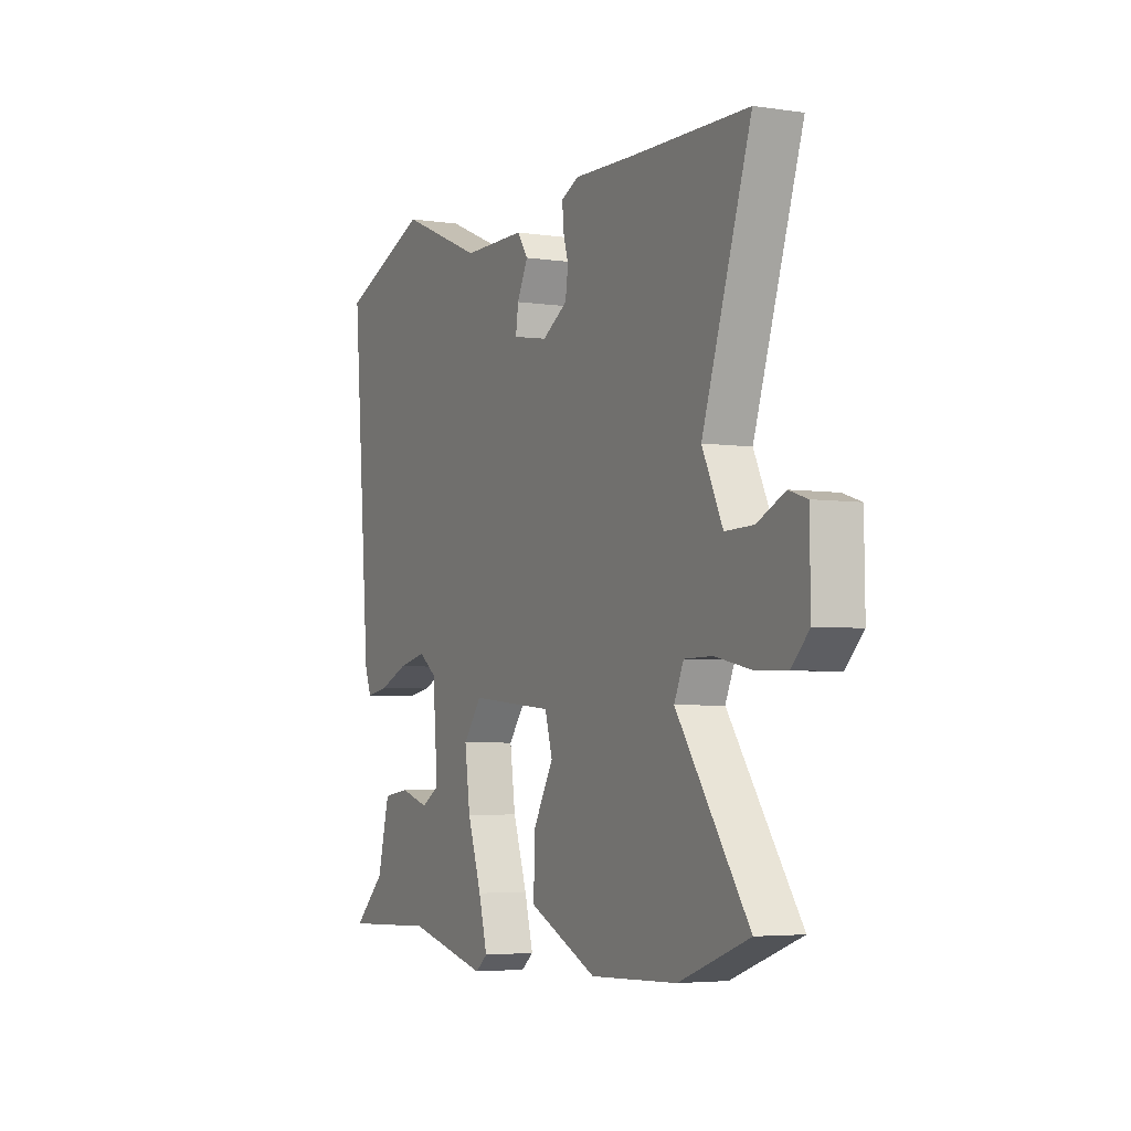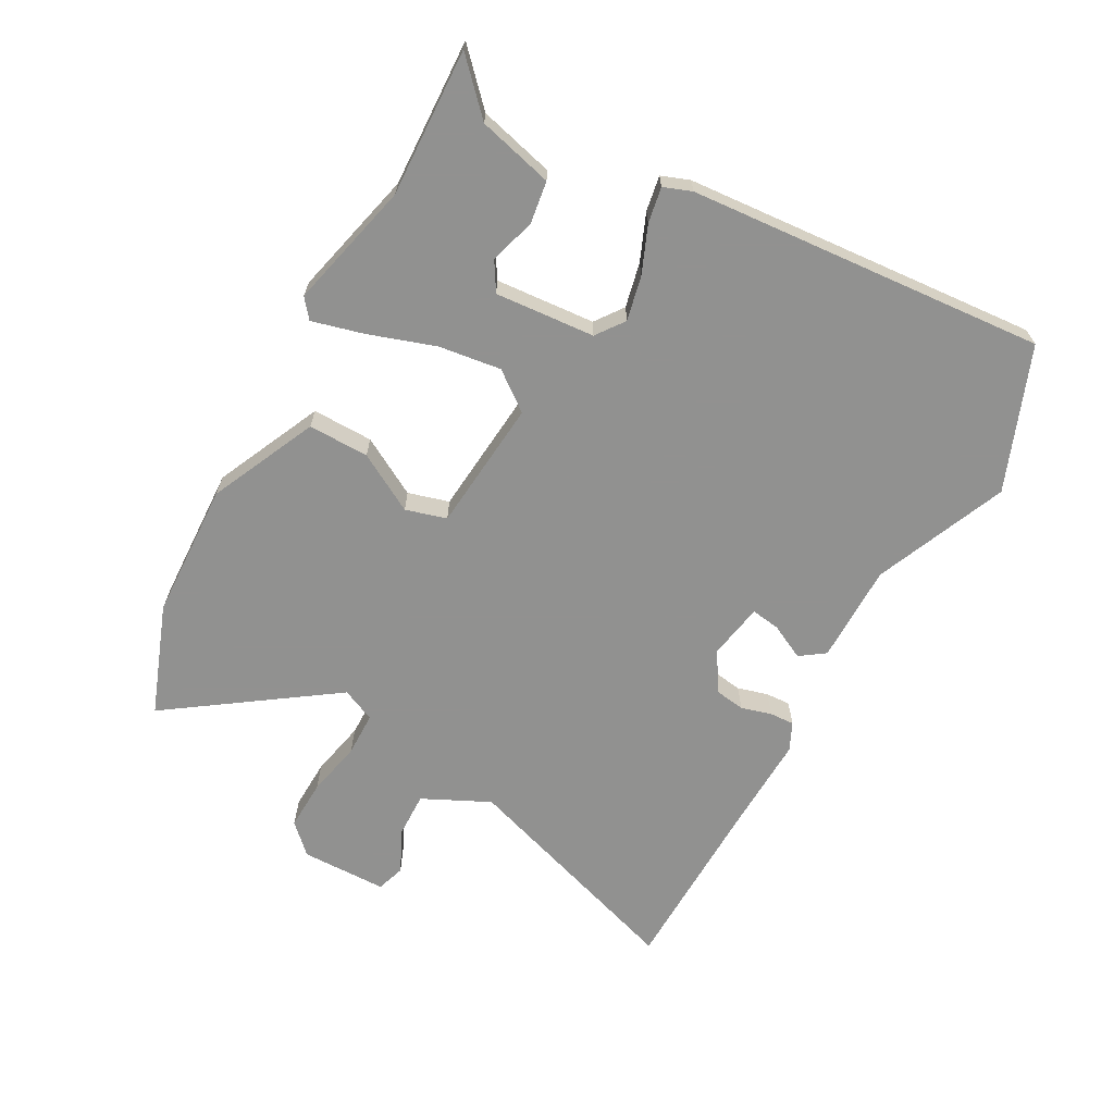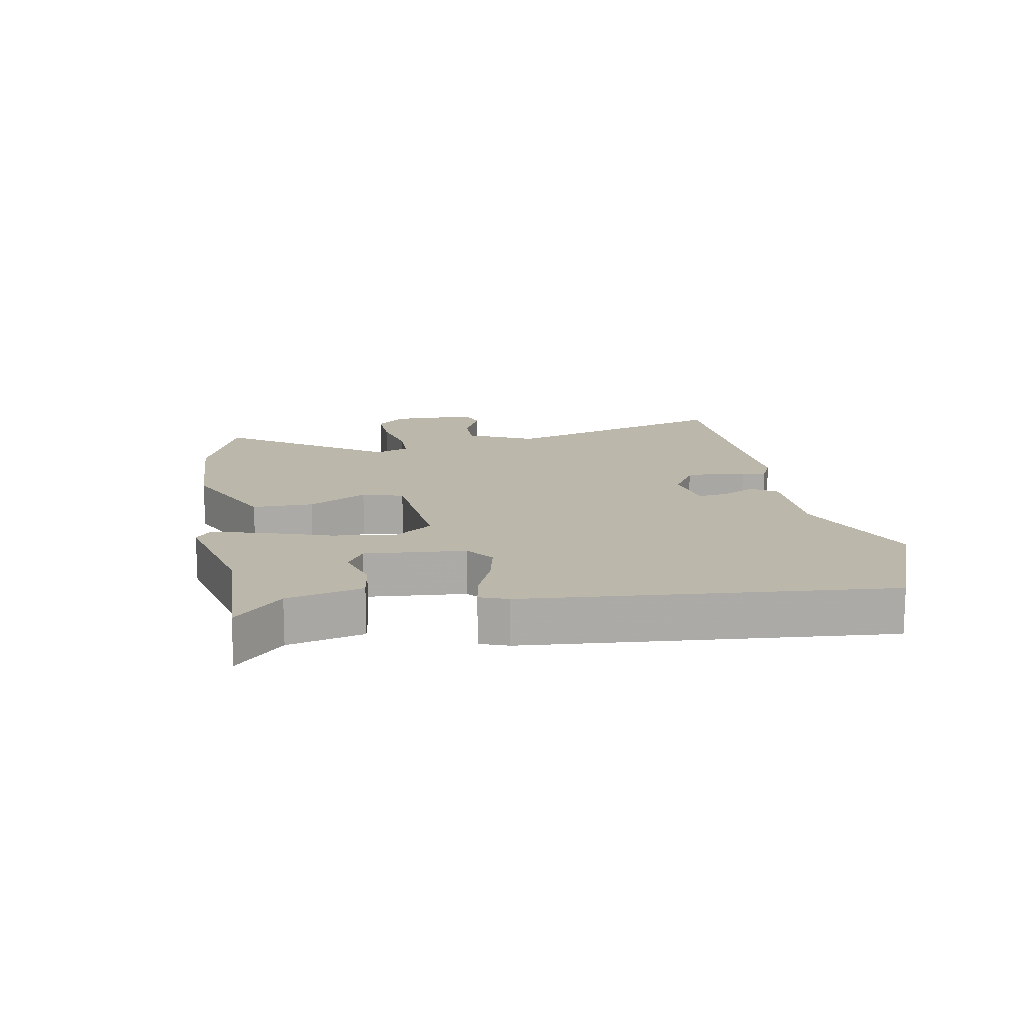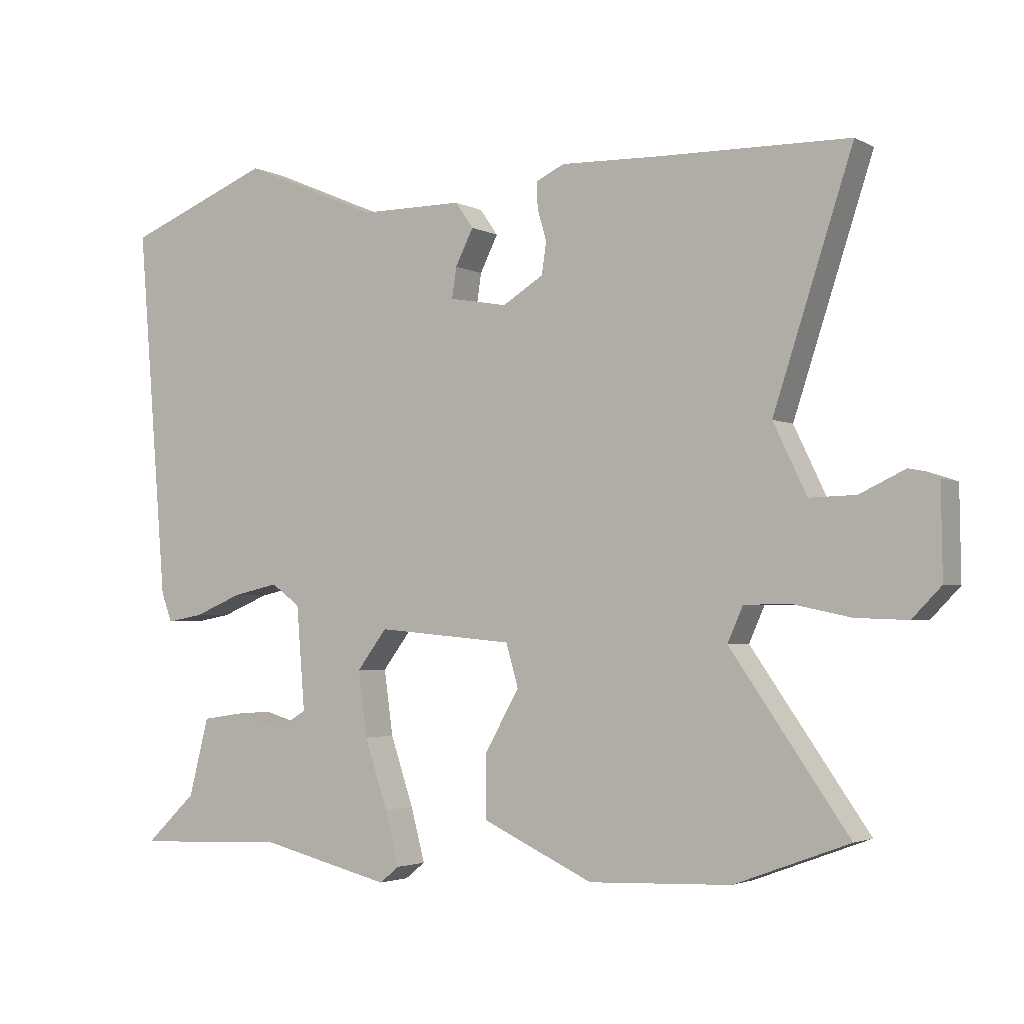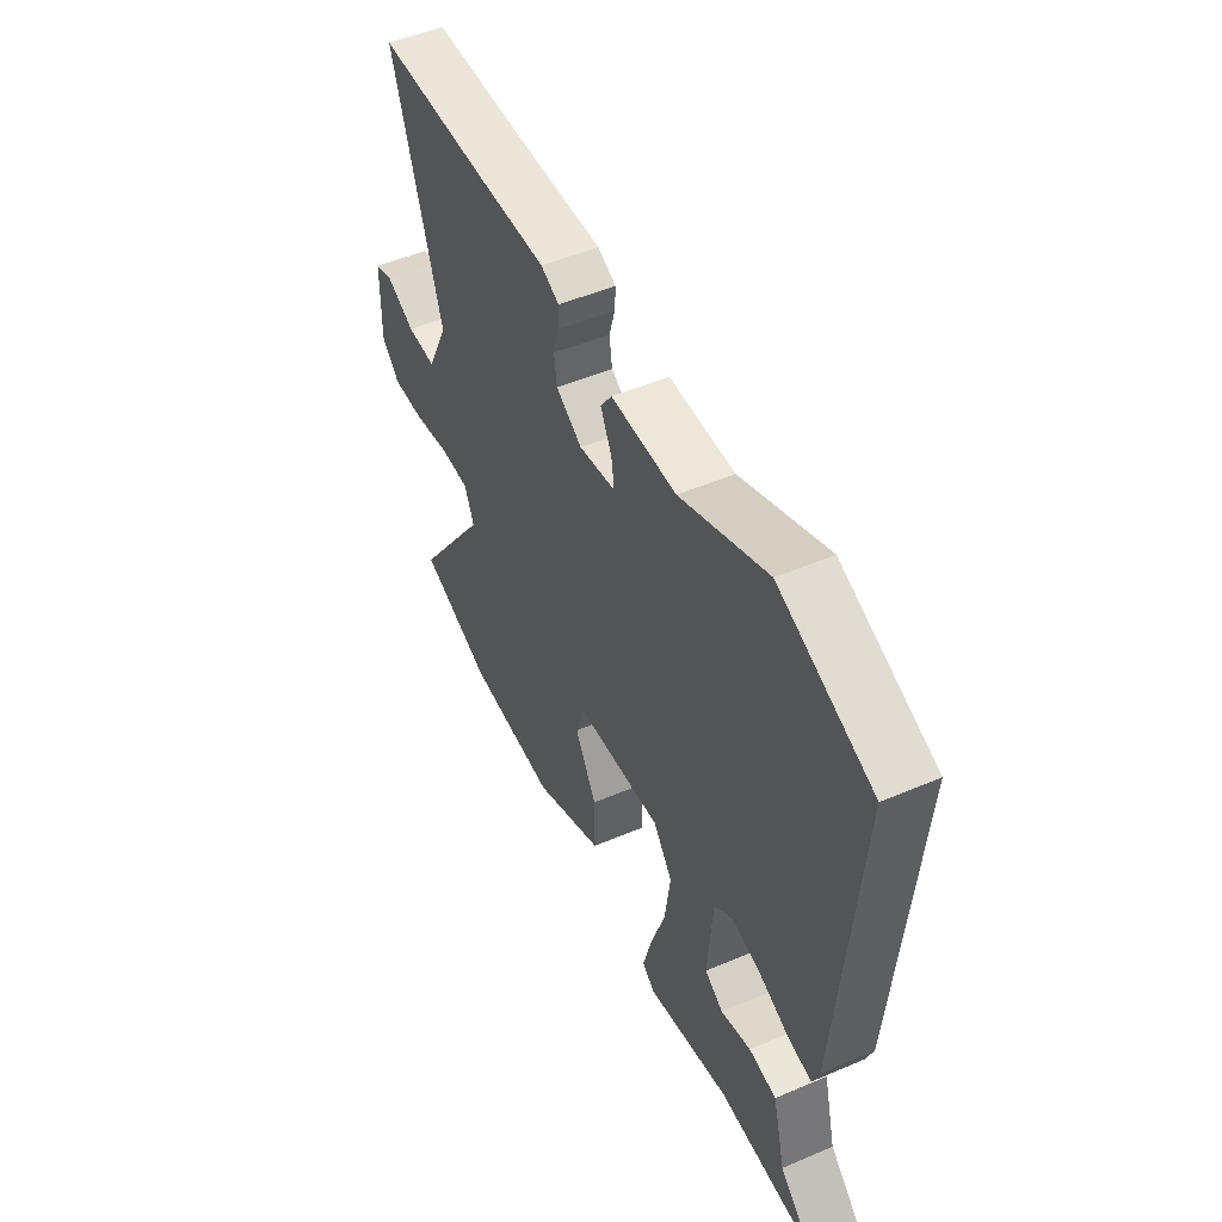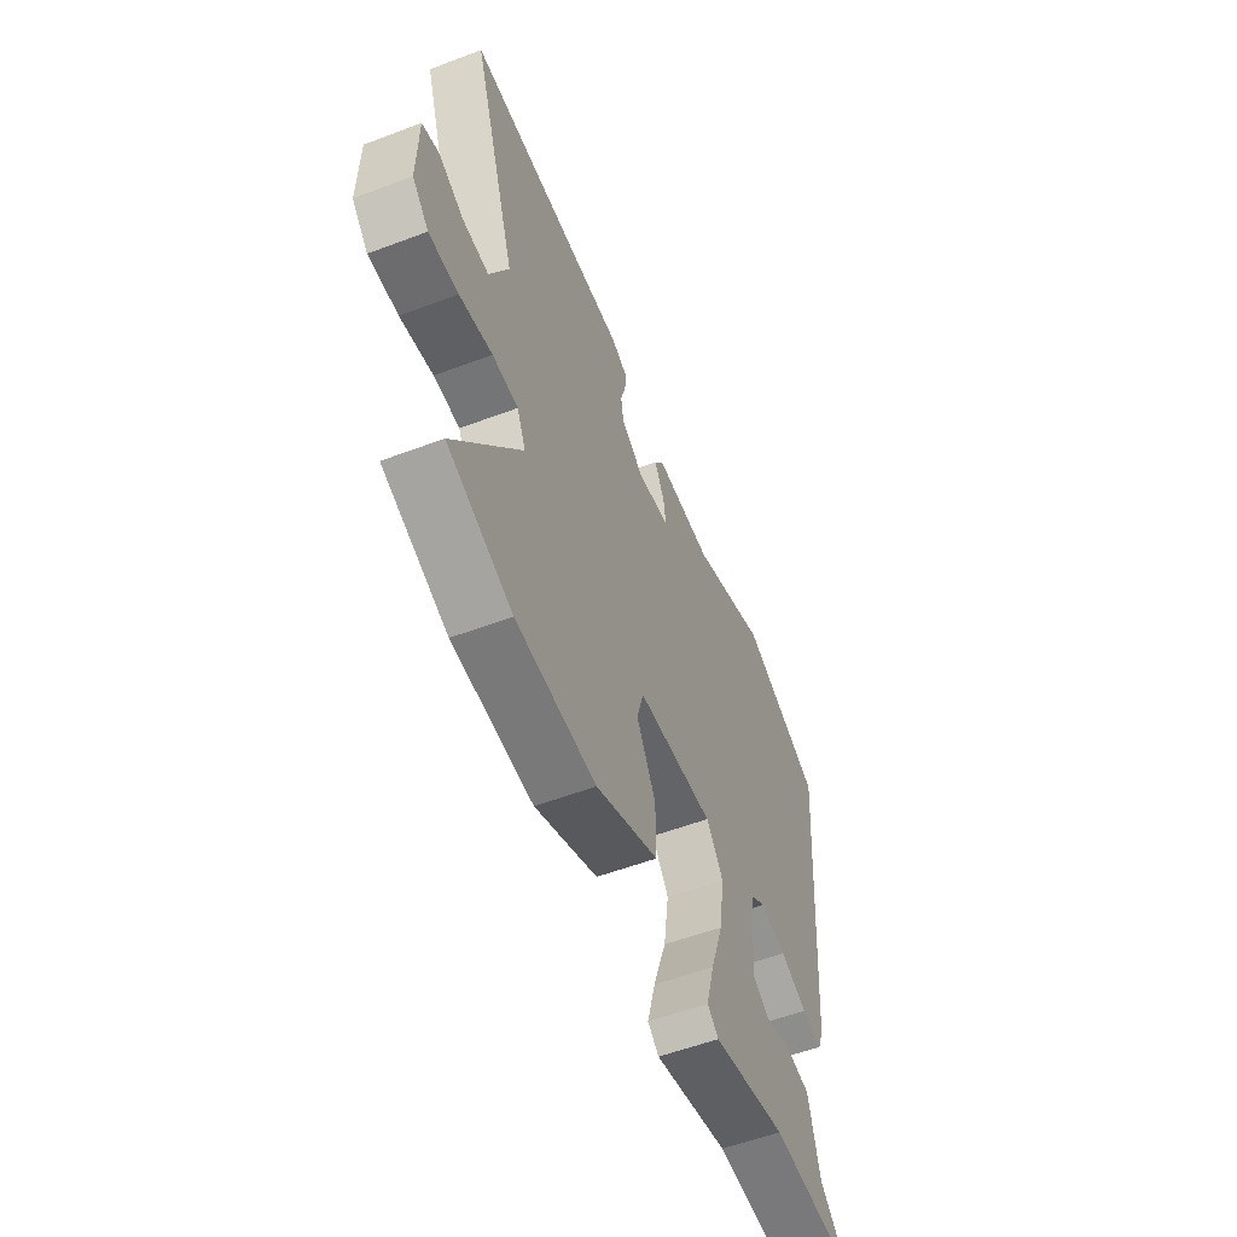
<metadata>
{"format":"obj","ext":"obj","renderer":"f3d","projection":"perspective","resolution":1024,"background":"white","views":[{"elev":-4.3,"azim":63.9,"up":"+Z"},{"elev":-66.0,"azim":-118.8,"up":"+Y"},{"elev":14.3,"azim":-100.2,"up":"+Y"},{"elev":-2.8,"azim":30.9,"up":"+Z"},{"elev":49.9,"azim":-115.2,"up":"+Z"},{"elev":-55.7,"azim":111.6,"up":"+Z"}]}
</metadata>
<code>
v -0.579 0.07 0.469
v -0.351 0.07 0.559
v -0.138 0.07 0.469
v 0.022 0.07 0.469
v 0.05 0.07 0.429
v 0.022 0.07 0.373
v 0.015 0.07 0.326
v 0.105 0.07 0.31
v 0.169 0.07 0.349
v 0.176 0.07 0.398
v 0.162 0.07 0.447
v 0.16 0.07 0.487
v 0.205 0.07 0.508
v 0.357 0.07 0.503
v 0.655 0.07 0.497
v 0.532 0.07 0.122
v 0.584 0.07 0.014
v 0.656 0.07 0.016
v 0.726 0.07 0.049
v 0.772 0.07 0.034
v 0.774 0.07 -0.105
v 0.729 0.07 -0.151
v 0.648 0.07 -0.148
v 0.558 0.07 -0.129
v 0.487 0.07 -0.13
v 0.463 0.07 -0.184
v 0.646 0.07 -0.446
v 0.468 0.07 -0.512
v 0.247 0.07 -0.521
v 0.074 0.07 -0.441
v 0.075 0.07 -0.343
v 0.128 0.07 -0.249
v 0.109 0.07 -0.183
v -0.104 0.07 -0.164
v -0.151 0.07 -0.226
v -0.137 0.07 -0.327
v -0.101 0.07 -0.434
v -0.079 0.07 -0.517
v -0.11 0.07 -0.542
v -0.315 0.07 -0.492
v -0.552 0.07 -0.502
v -0.472 0.07 -0.426
v -0.441 0.07 -0.305
v -0.373 0.07 -0.295
v -0.299 0.07 -0.317
v -0.253 0.07 -0.289
v -0.266 0.07 -0.128
v -0.311 0.07 -0.095
v -0.383 0.07 -0.111
v -0.458 0.07 -0.142
v -0.515 0.07 -0.152
v -0.532 0.07 -0.107
v -0.579 0 0.469
v -0.351 0 0.559
v -0.138 0 0.469
v 0.022 0 0.469
v 0.05 0 0.429
v 0.022 0 0.373
v 0.015 0 0.326
v 0.105 0 0.31
v 0.169 0 0.349
v 0.176 0 0.398
v 0.162 0 0.447
v 0.16 0 0.487
v 0.205 0 0.508
v 0.357 0 0.503
v 0.655 0 0.497
v 0.532 0 0.122
v 0.584 0 0.014
v 0.656 0 0.016
v 0.726 0 0.049
v 0.772 0 0.034
v 0.774 0 -0.105
v 0.729 0 -0.151
v 0.648 0 -0.148
v 0.558 0 -0.129
v 0.487 0 -0.13
v 0.463 0 -0.184
v 0.646 0 -0.446
v 0.468 0 -0.512
v 0.247 0 -0.521
v 0.074 0 -0.441
v 0.075 0 -0.343
v 0.128 0 -0.249
v 0.109 0 -0.183
v -0.104 0 -0.164
v -0.151 0 -0.226
v -0.137 0 -0.327
v -0.101 0 -0.434
v -0.079 0 -0.517
v -0.11 0 -0.542
v -0.315 0 -0.492
v -0.552 0 -0.502
v -0.472 0 -0.426
v -0.441 0 -0.305
v -0.373 0 -0.295
v -0.299 0 -0.317
v -0.253 0 -0.289
v -0.266 0 -0.128
v -0.311 0 -0.095
v -0.383 0 -0.111
v -0.458 0 -0.142
v -0.515 0 -0.152
v -0.532 0 -0.107
f 1 2 3
f 52 1 3
f 51 52 3
f 50 51 3
f 49 50 3
f 4 5 6
f 3 4 6
f 49 3 6
f 48 49 6
f 47 48 6 7
f 46 47 7 8
f 42 43 44 45
f 42 45 46
f 41 42 46
f 40 41 46
f 39 40 46
f 38 39 46
f 37 38 46
f 36 37 46
f 35 36 46
f 46 8 9
f 35 46 9
f 34 35 9
f 30 31 32
f 29 30 32
f 28 29 32
f 27 28 32
f 26 27 32
f 25 26 32 33
f 22 23 24
f 21 22 24
f 20 21 24
f 19 20 24
f 18 19 24
f 17 18 24 25
f 33 34 9
f 25 33 9
f 17 25 9
f 16 17 9
f 12 13 14
f 11 12 14
f 10 11 14
f 14 15 16
f 10 14 16
f 9 10 16
f 55 54 53
f 55 53 104
f 55 104 103
f 55 103 102
f 55 102 101
f 58 57 56
f 58 56 55
f 58 55 101
f 58 101 100
f 59 58 100 99
f 60 59 99 98
f 97 96 95 94
f 98 97 94
f 98 94 93
f 98 93 92
f 98 92 91
f 98 91 90
f 98 90 89
f 98 89 88
f 98 88 87
f 61 60 98
f 61 98 87
f 61 87 86
f 84 83 82
f 84 82 81
f 84 81 80
f 84 80 79
f 84 79 78
f 85 84 78 77
f 76 75 74
f 76 74 73
f 76 73 72
f 76 72 71
f 76 71 70
f 77 76 70 69
f 61 86 85
f 61 85 77
f 61 77 69
f 61 69 68
f 66 65 64
f 66 64 63
f 66 63 62
f 68 67 66
f 68 66 62
f 68 62 61
f 1 53 54 2
f 2 54 55 3
f 3 55 56 4
f 4 56 57 5
f 5 57 58 6
f 6 58 59 7
f 7 59 60 8
f 8 60 61 9
f 9 61 62 10
f 10 62 63 11
f 11 63 64 12
f 12 64 65 13
f 13 65 66 14
f 14 66 67 15
f 15 67 68 16
f 16 68 69 17
f 17 69 70 18
f 18 70 71 19
f 19 71 72 20
f 20 72 73 21
f 21 73 74 22
f 22 74 75 23
f 23 75 76 24
f 24 76 77 25
f 25 77 78 26
f 26 78 79 27
f 27 79 80 28
f 28 80 81 29
f 29 81 82 30
f 30 82 83 31
f 31 83 84 32
f 32 84 85 33
f 33 85 86 34
f 34 86 87 35
f 35 87 88 36
f 36 88 89 37
f 37 89 90 38
f 38 90 91 39
f 39 91 92 40
f 40 92 93 41
f 41 93 94 42
f 42 94 95 43
f 43 95 96 44
f 44 96 97 45
f 45 97 98 46
f 46 98 99 47
f 47 99 100 48
f 48 100 101 49
f 49 101 102 50
f 50 102 103 51
f 51 103 104 52
f 52 104 53 1

</code>
